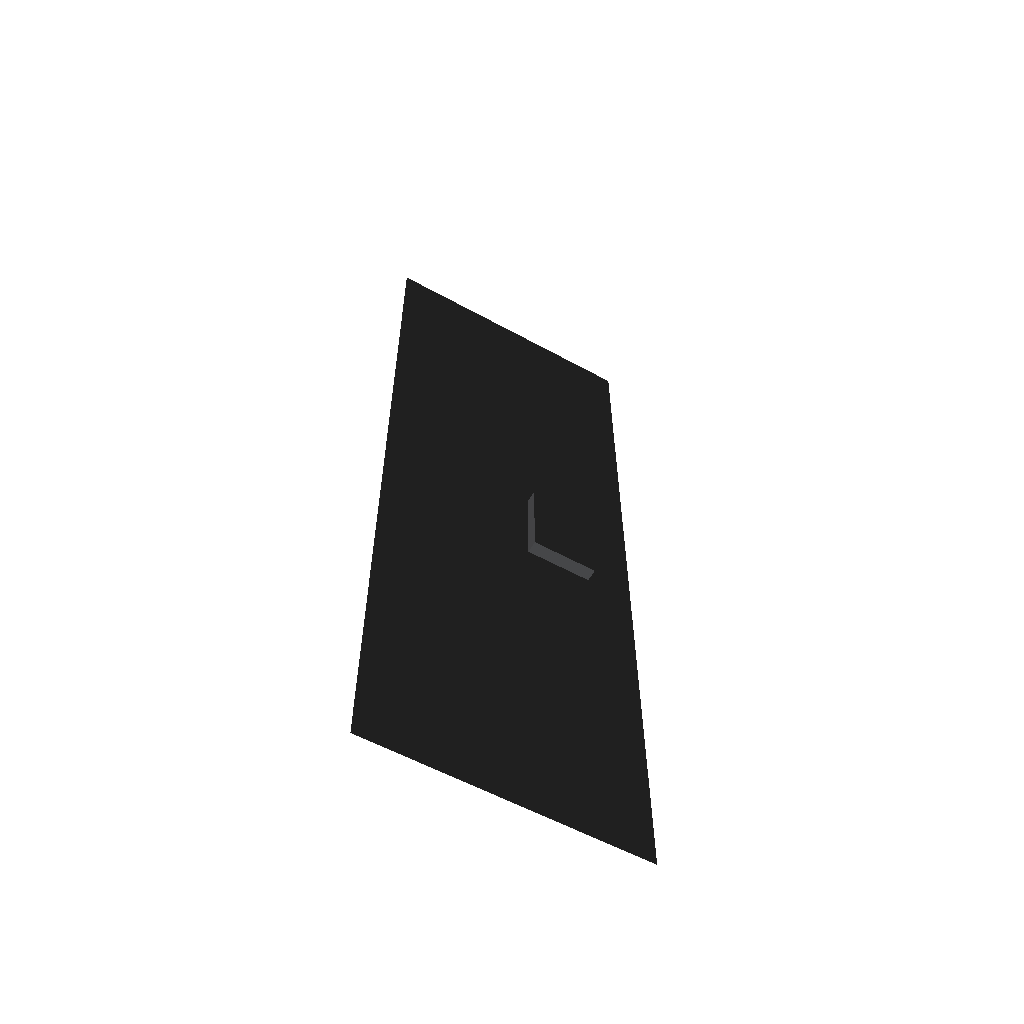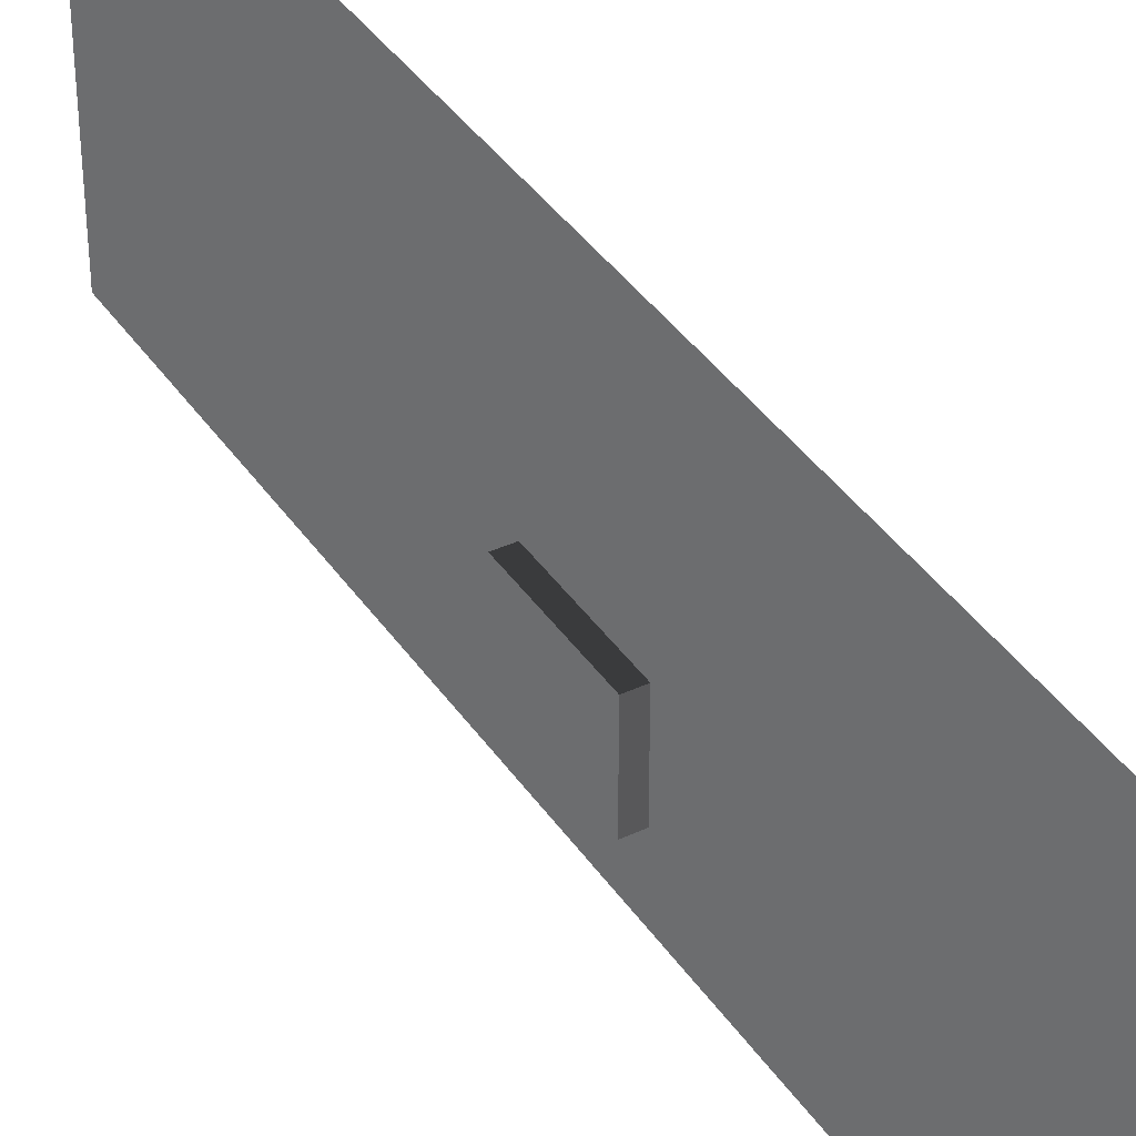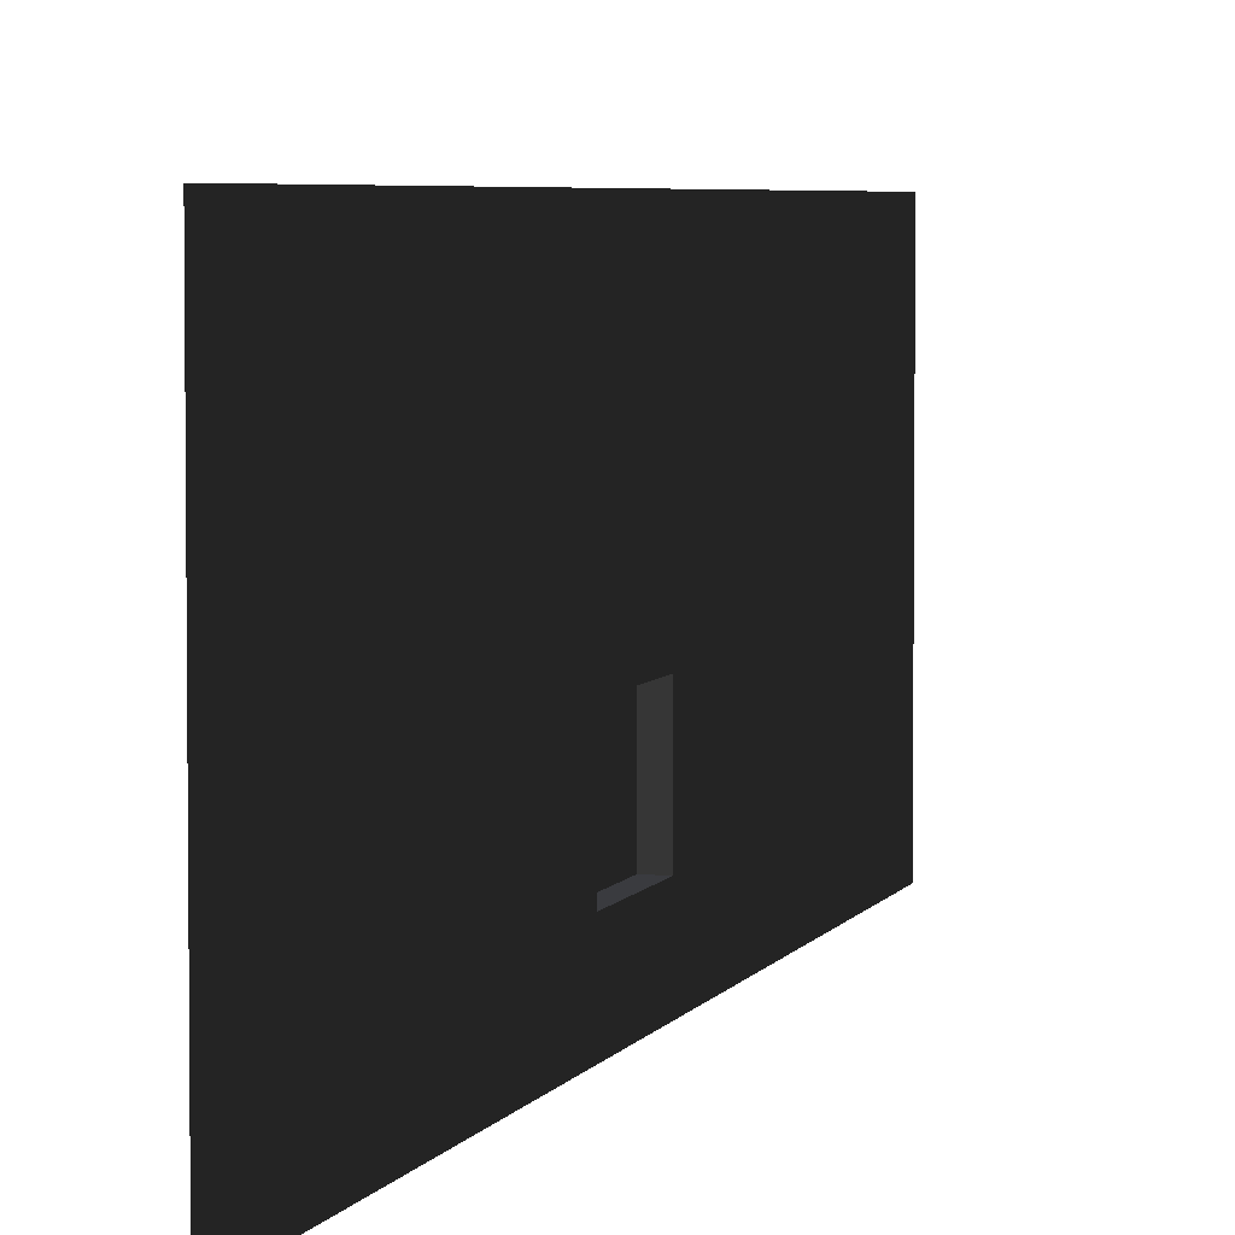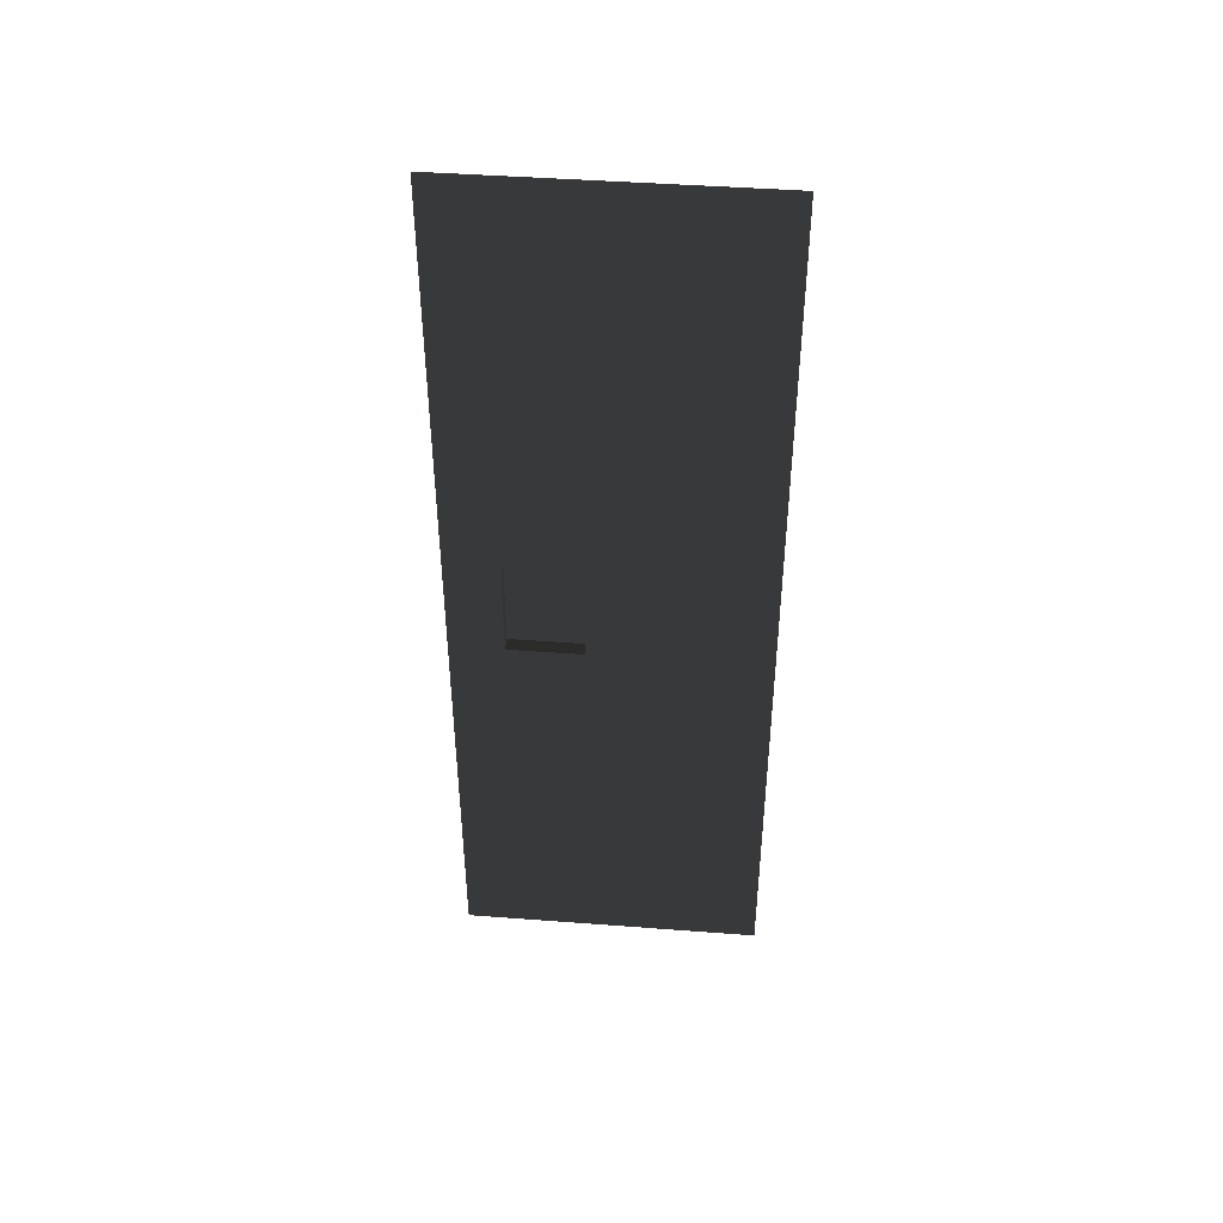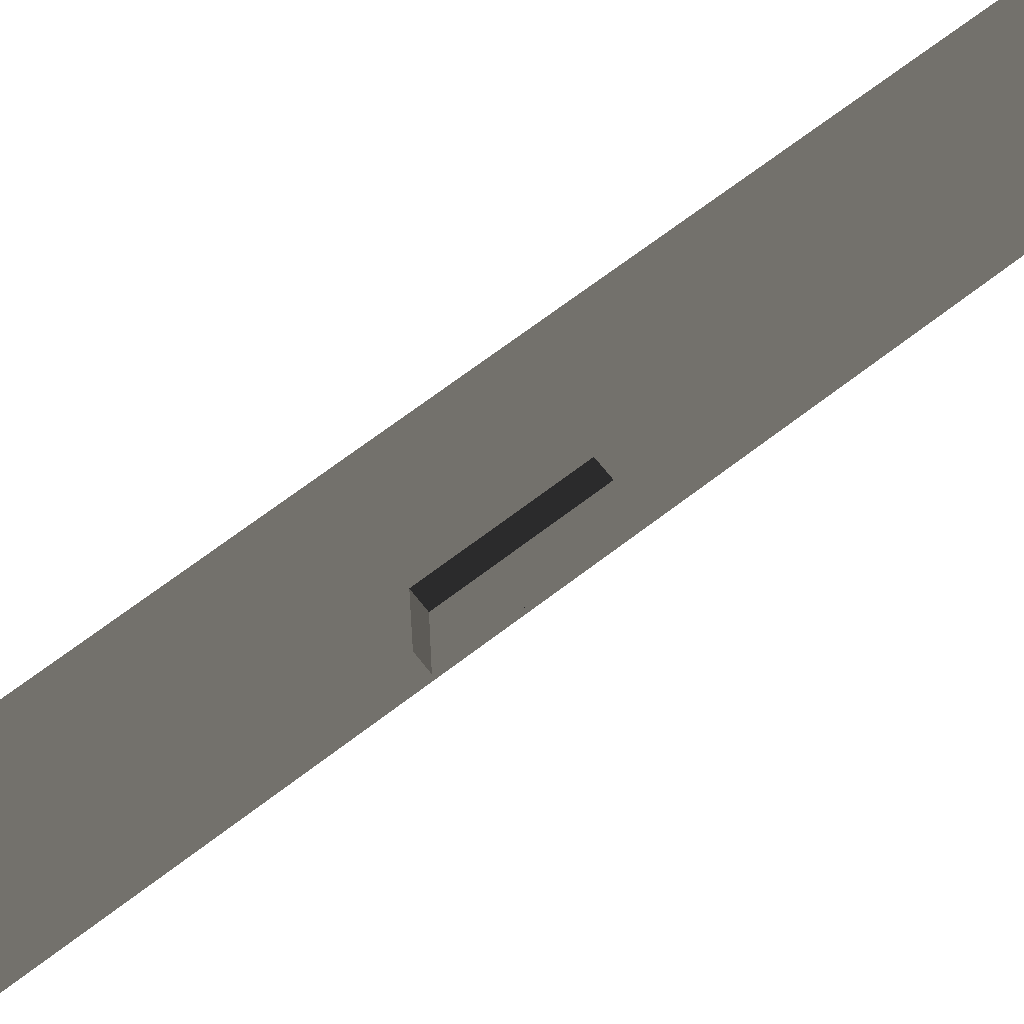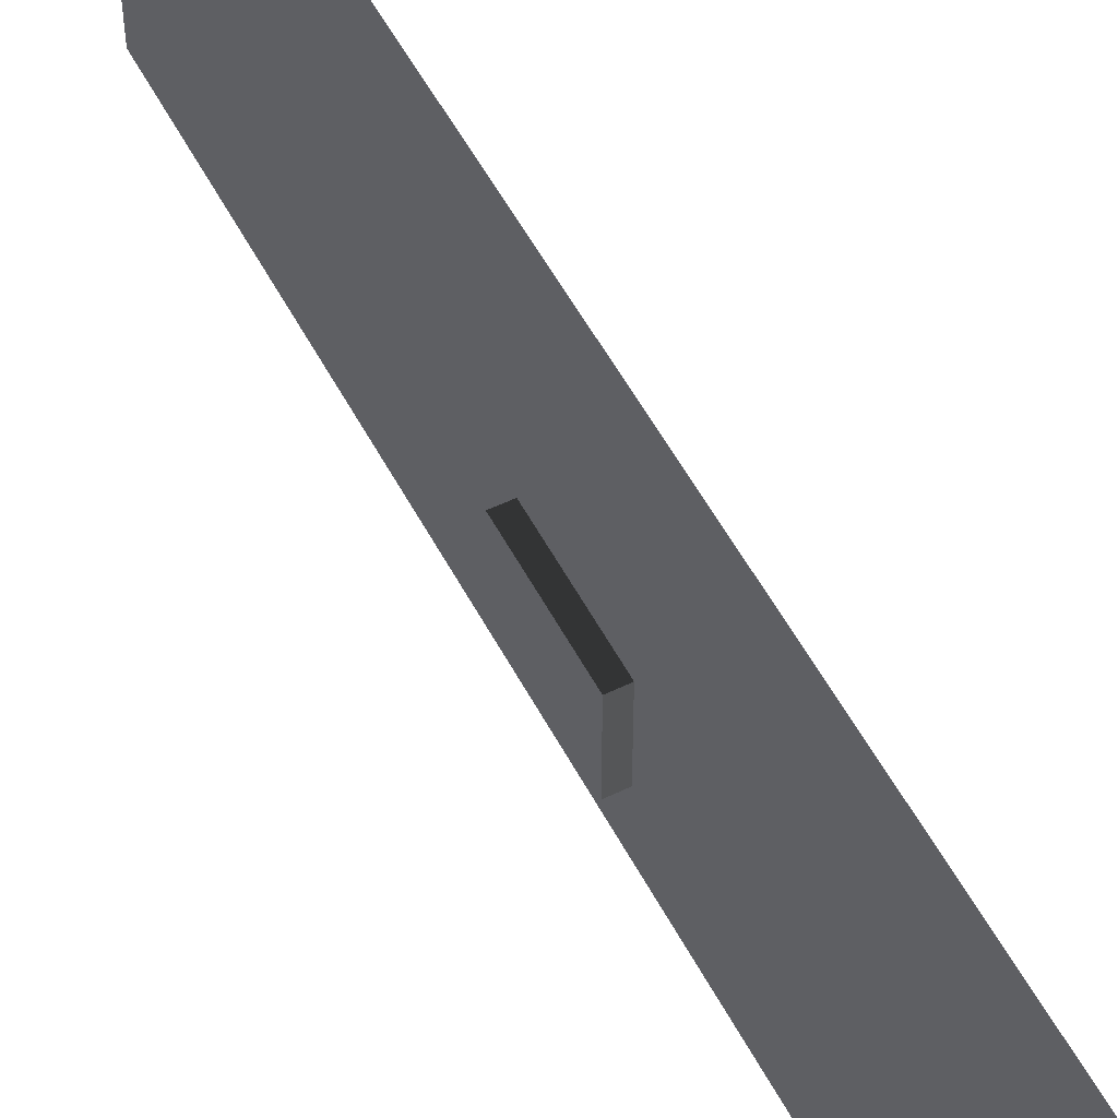
<metadata>
{"format":"obj","ext":"obj","renderer":"f3d","projection":"perspective","resolution":1024,"background":"white","views":[{"elev":-57.7,"azim":-119.7,"up":"+Z"},{"elev":38.7,"azim":-30.3,"up":"+Y"},{"elev":4.5,"azim":15.7,"up":"+Y"},{"elev":44.0,"azim":95.1,"up":"+Z"},{"elev":66.8,"azim":-127.8,"up":"+Y"},{"elev":53.8,"azim":-27.3,"up":"+Y"}]}
</metadata>
<code>
v -8.583e-06 8.294e-06 7.509e-05
v 1.629e-05 -157.5 157.5
v -6.881e-06 3.871e-05 157.5
v 5.196e-06 -157.5 7.509e-05
v -7.232 -129.7 262.5
v -7.232 -91.24 210
v -7.232 -129.7 210
v -7.232 -91.24 262.5
v 9.166e-06 -91.24 262.5
v -7.232 -129.7 262.5
v 1.941e-05 -129.7 262.5
v -7.232 -91.24 262.5
v 1.941e-05 -129.7 262.5
v -7.232 -129.7 210
v 9.46e-06 -129.7 210
v -7.232 -129.7 262.5
v 9.46e-06 -129.7 210
v -7.232 -91.24 210
v 8.599e-06 -91.24 210
v -7.232 -129.7 210
v 8.599e-06 -91.24 210
v -7.232 -91.24 262.5
v 9.166e-06 -91.24 262.5
v -7.232 -91.24 210
v 4.208e-06 -3.871e-05 315
v 2.908e-05 -157.5 472.4
v 5.911e-06 5.391e-05 472.4
v 1.799e-05 -157.5 315
v 9.46e-06 -129.7 210
v -6.881e-06 3.871e-05 157.5
v 1.629e-05 -157.5 157.5
v 1.799e-05 -157.5 315
v 8.599e-06 -91.24 210
v 1.941e-05 -129.7 262.5
v 9.166e-06 -91.24 262.5
v 4.208e-06 -3.871e-05 315
g B3_BricksWall3X_7627_7
f 1 3 2
f 2 4 1
f 5 7 6
f 6 8 5
f 9 11 10
f 10 12 9
f 13 15 14
f 14 16 13
f 17 19 18
f 18 20 17
f 21 23 22
f 22 24 21
f 25 27 26
f 26 28 25
f 29 31 30
f 32 31 29
f 30 33 29
f 29 34 32
f 35 33 30
f 32 34 35
f 30 36 35
f 35 36 32

</code>
